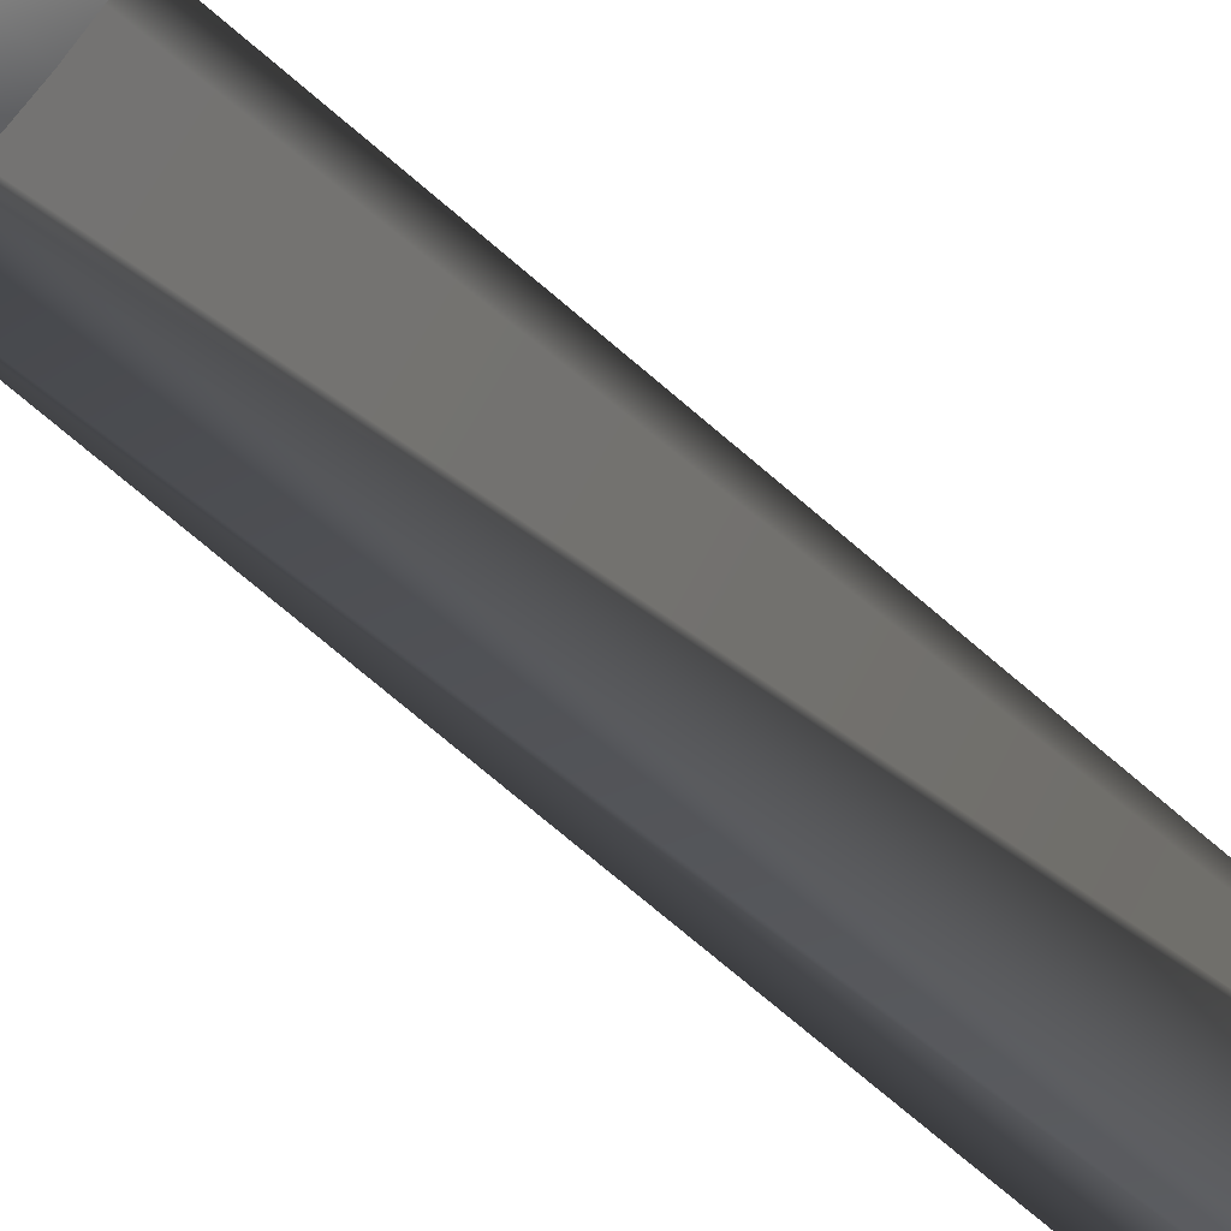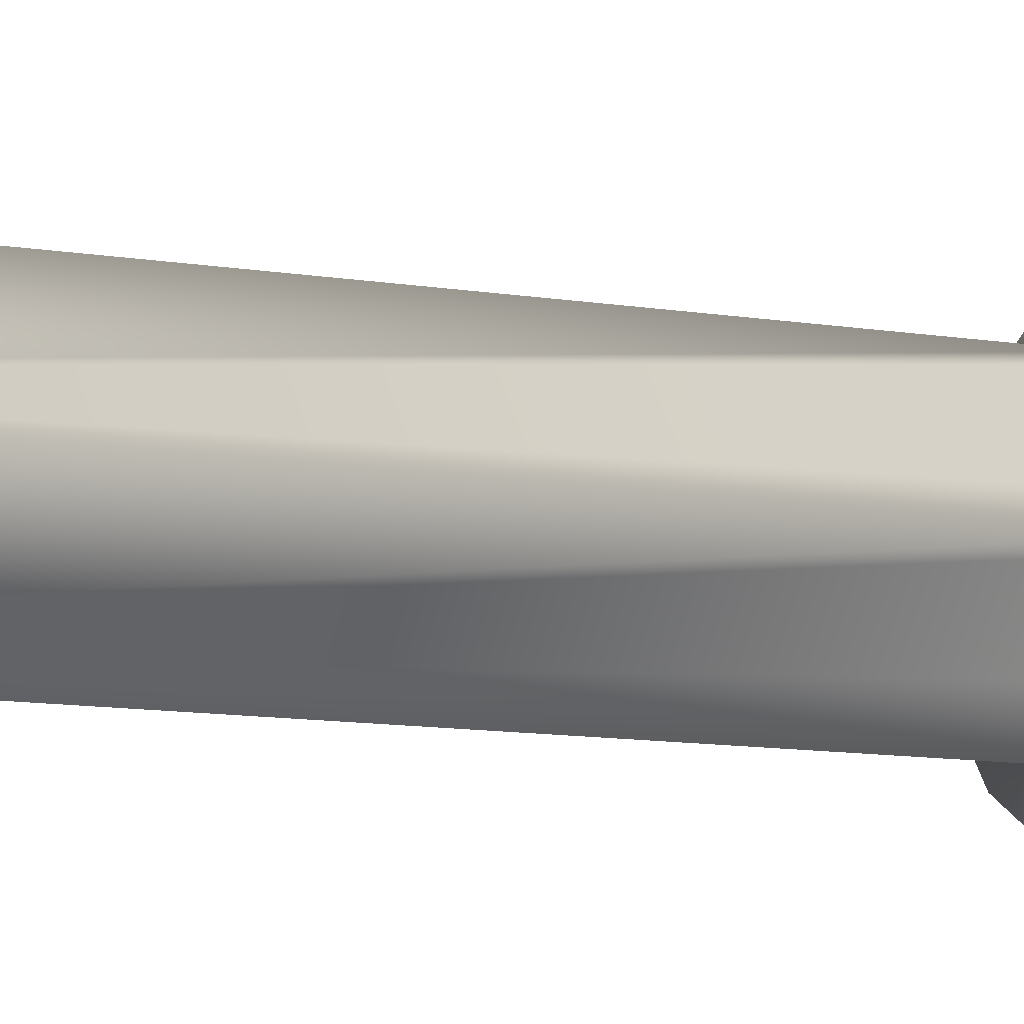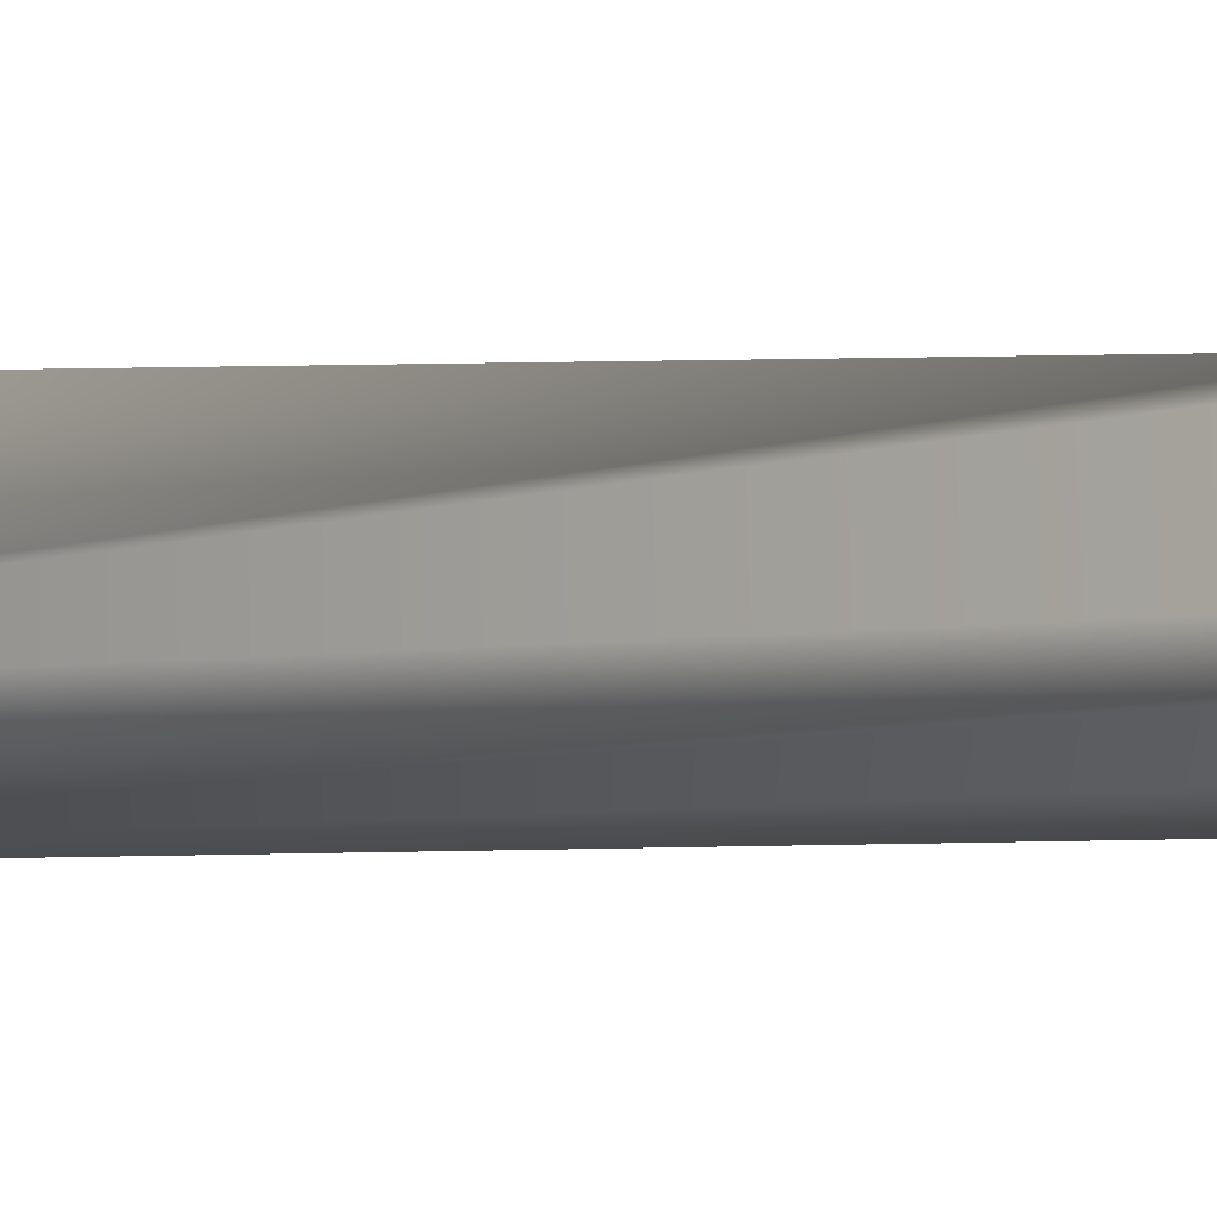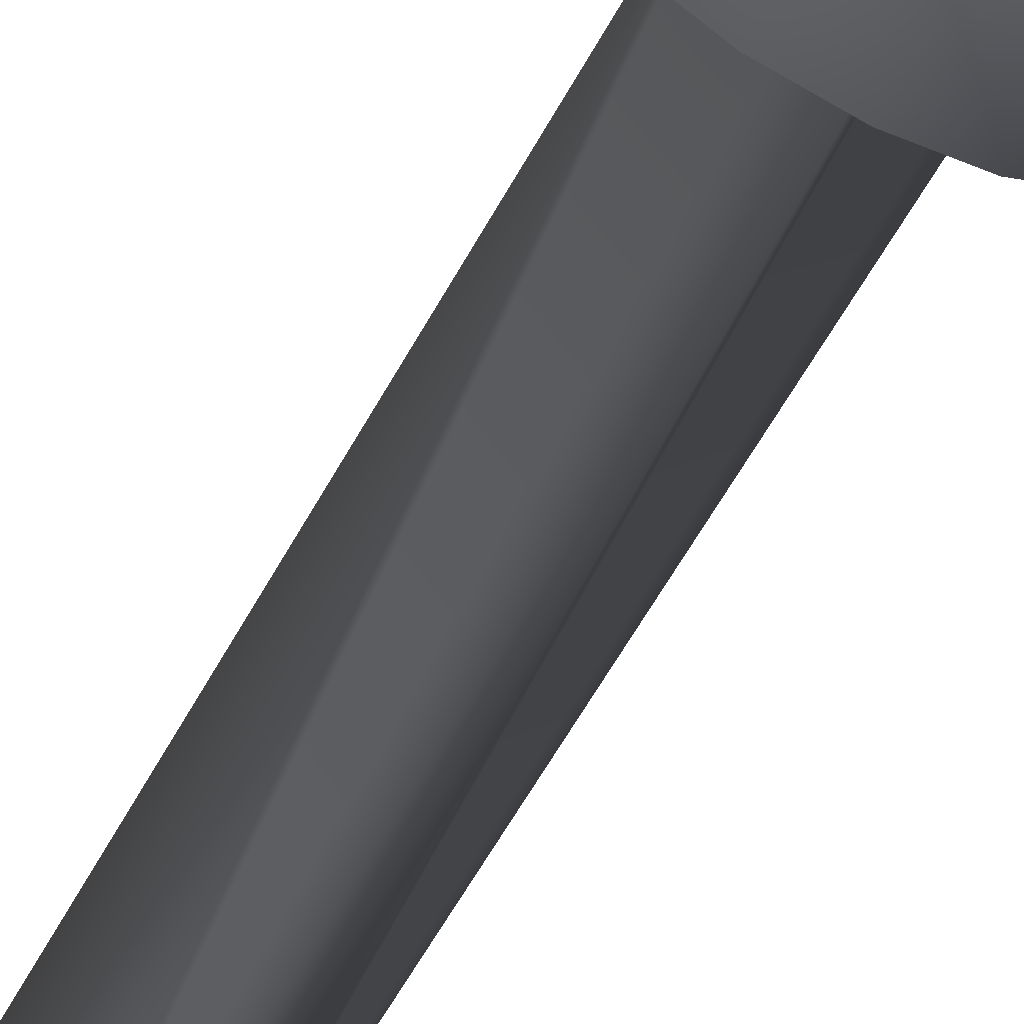
<metadata>
{"format":"obj","ext":"obj","renderer":"f3d","projection":"perspective","resolution":1024,"background":"white","views":[{"elev":-69.4,"azim":-131.2,"up":"+Z"},{"elev":-9.6,"azim":64.7,"up":"+Z"},{"elev":22.5,"azim":87.8,"up":"+Z"},{"elev":-57.6,"azim":151.9,"up":"+Z"}]}
</metadata>
<code>
g Wick3
v 0.3509 0.04506 0.3999
v 0.3655 0.02349 0.3654
v 0.362 0.06663 0.3641
v 0.3775 0.0475 0.4096
v 0.3892 0.02569 0.3741
v 0.3862 0.06888 0.373
v 0.4079 0.049 0.415
v 0.4079 0.02684 0.378
v 0.4073 0.07012 0.3771
v 0.4353 0.04803 0.4092
v 0.4233 0.02635 0.3741
v 0.4258 0.06955 0.3724
v 0.4542 0.04603 0.4022
v 0.443 0.02422 0.367
v 0.4478 0.06719 0.3646
v 0.4731 0.04346 0.3998
v 0.4662 0.02095 0.3638
v 0.4733 0.0636 0.3612
v 0.4924 0.03955 0.3992
v 0.4854 0.01706 0.3632
v 0.4967 0.05876 0.3604
v 0.5066 0.03427 0.399
v 0.4975 0.01247 0.363
v 0.5137 0.05253 0.3602
v 0.5181 0.02915 0.399
v 0.5099 0.00698 0.363
v 0.5249 0.04753 0.3602
v 0.5305 0.02546 0.399
v 0.5249 0.00253 0.363
v 0.5352 0.04447 0.3602
v 0.5437 0.02284 0.399
v 0.5397 -0.00045 0.363
v 0.5469 0.04216 0.3602
v 0.5573 0.02094 0.399
v 0.5544 -0.00249 0.363
v 0.5597 0.04038 0.3602
v 0.5712 0.01941 0.399
v 0.5686 -0.00406 0.363
v 0.5733 0.03888 0.3602
f 1 2 4
f 2 5 4
f 2 3 5
f 3 6 5
f 3 1 6
f 1 4 6
f 4 5 7
f 5 8 7
f 5 6 8
f 6 9 8
f 6 4 9
f 4 7 9
f 7 8 10
f 8 11 10
f 8 9 11
f 9 12 11
f 9 7 12
f 7 10 12
f 10 11 13
f 11 14 13
f 11 12 14
f 12 15 14
f 12 10 15
f 10 13 15
f 13 14 16
f 14 17 16
f 14 15 17
f 15 18 17
f 15 13 18
f 13 16 18
f 16 17 19
f 17 20 19
f 17 18 20
f 18 21 20
f 18 16 21
f 16 19 21
f 19 20 22
f 20 23 22
f 20 21 23
f 21 24 23
f 21 19 24
f 19 22 24
f 22 23 25
f 23 26 25
f 23 24 26
f 24 27 26
f 24 22 27
f 22 25 27
f 25 26 28
f 26 29 28
f 26 27 29
f 27 30 29
f 27 25 30
f 25 28 30
f 28 29 31
f 29 32 31
f 29 30 32
f 30 33 32
f 30 28 33
f 28 31 33
f 31 32 34
f 32 35 34
f 32 33 35
f 33 36 35
f 33 31 36
f 31 34 36
f 34 35 37
f 35 38 37
f 35 36 38
f 36 39 38
f 36 34 39
f 34 37 39
g Wick4
v 0.5102 0.01712 0.3659
v 0.5309 0.05322 0.354
v 0.5061 0.05322 0.3895
v 0.5241 0.01237 0.3756
v 0.5439 0.04875 0.3631
v 0.5191 0.04875 0.3986
v 0.5396 0.00822 0.3865
v 0.557 0.04524 0.3723
v 0.5321 0.04524 0.4077
v 0.5567 0.00592 0.3985
v 0.5711 0.04334 0.3821
v 0.5462 0.04334 0.4176
v 0.574 0.00549 0.4107
v 0.5858 0.04299 0.3924
v 0.5609 0.04299 0.4279
v 0.5912 0.00688 0.4227
v 0.6005 0.04418 0.4028
v 0.5754 0.04415 0.438
v 0.6092 0.01004 0.4357
v 0.617 0.04709 0.4146
v 0.5912 0.04693 0.4495
v 0.6291 0.01487 0.4507
v 0.6372 0.052 0.4299
v 0.6097 0.05142 0.4633
v 0.6479 0.01953 0.4676
v 0.6587 0.05728 0.4494
v 0.6275 0.05588 0.4794
v 0.6638 0.02252 0.487
v 0.6772 0.06076 0.472
v 0.6428 0.05878 0.4982
v 0.6787 0.02477 0.5084
v 0.6929 0.06315 0.4945
v 0.6575 0.06101 0.5194
f 40 41 43
f 41 44 43
f 41 42 44
f 42 45 44
f 42 40 45
f 40 43 45
f 43 44 46
f 44 47 46
f 44 45 47
f 45 48 47
f 45 43 48
f 43 46 48
f 46 47 49
f 47 50 49
f 47 48 50
f 48 51 50
f 48 46 51
f 46 49 51
f 49 50 52
f 50 53 52
f 50 51 53
f 51 54 53
f 51 49 54
f 49 52 54
f 52 53 55
f 53 56 55
f 53 54 56
f 54 57 56
f 54 52 57
f 52 55 57
f 55 56 58
f 56 59 58
f 56 57 59
f 57 60 59
f 57 55 60
f 55 58 60
f 58 59 61
f 59 62 61
f 59 60 62
f 60 63 62
f 60 58 63
f 58 61 63
f 61 62 64
f 62 65 64
f 62 63 65
f 63 66 65
f 63 61 66
f 61 64 66
f 64 65 67
f 65 68 67
f 65 66 68
f 66 69 68
f 66 64 69
f 64 67 69
f 67 68 70
f 68 71 70
f 68 69 71
f 69 72 71
f 69 67 72
f 67 70 72
g Wick5
v 0.3726 0.03271 0.5988
v 0.3564 0.06656 0.5772
v 0.3549 0.06578 0.6204
v 0.3906 0.04184 0.5996
v 0.3731 0.07497 0.5779
v 0.3718 0.07433 0.6212
v 0.4096 0.05336 0.6002
v 0.3884 0.08412 0.5784
v 0.3878 0.08395 0.6217
v 0.4271 0.0674 0.6002
v 0.4035 0.09643 0.5784
v 0.403 0.09631 0.6217
v 0.4411 0.07914 0.6006
v 0.4198 0.1099 0.5789
v 0.4176 0.1085 0.6221
v 0.4493 0.08491 0.6017
v 0.437 0.1207 0.581
v 0.4333 0.1185 0.6241
v 0.4492 0.08572 0.6023
v 0.4562 0.1239 0.5825
v 0.4552 0.1213 0.6257
v 0.4551 0.08177 0.6018
v 0.4741 0.1155 0.5814
v 0.4752 0.112 0.6246
v 0.473 0.06922 0.6002
v 0.4929 0.1024 0.5798
v 0.4933 0.09931 0.623
v 0.499 0.05401 0.5995
v 0.5172 0.08822 0.5791
v 0.5167 0.08566 0.6223
v 0.5256 0.04066 0.5992
v 0.5414 0.07609 0.5789
v 0.5406 0.07364 0.6221
v 0.5477 0.03234 0.5991
v 0.5589 0.06945 0.5788
v 0.5583 0.06696 0.622
v 0.5679 0.02787 0.5991
v 0.5741 0.06613 0.5788
v 0.5737 0.06359 0.622
v 0.5882 0.0256 0.5991
v 0.5915 0.06422 0.5788
v 0.5913 0.06167 0.622
v 0.6079 0.02437 0.5991
v 0.6103 0.06306 0.5788
v 0.6101 0.0605 0.622
f 73 74 76
f 74 77 76
f 74 75 77
f 75 78 77
f 75 73 78
f 73 76 78
f 76 77 79
f 77 80 79
f 77 78 80
f 78 81 80
f 78 76 81
f 76 79 81
f 79 80 82
f 80 83 82
f 80 81 83
f 81 84 83
f 81 79 84
f 79 82 84
f 82 83 85
f 83 86 85
f 83 84 86
f 84 87 86
f 84 82 87
f 82 85 87
f 85 86 88
f 86 89 88
f 86 87 89
f 87 90 89
f 87 85 90
f 85 88 90
f 88 89 91
f 89 92 91
f 89 90 92
f 90 93 92
f 90 88 93
f 88 91 93
f 91 92 94
f 92 95 94
f 92 93 95
f 93 96 95
f 93 91 96
f 91 94 96
f 94 95 97
f 95 98 97
f 95 96 98
f 96 99 98
f 96 94 99
f 94 97 99
f 97 98 100
f 98 101 100
f 98 99 101
f 99 102 101
f 99 97 102
f 97 100 102
f 100 101 103
f 101 104 103
f 101 102 104
f 102 105 104
f 102 100 105
f 100 103 105
f 103 104 106
f 104 107 106
f 104 105 107
f 105 108 107
f 105 103 108
f 103 106 108
f 106 107 109
f 107 110 109
f 107 108 110
f 108 111 110
f 108 106 111
f 106 109 111
f 109 110 112
f 110 113 112
f 110 111 113
f 111 114 113
f 111 109 114
f 109 112 114
f 112 113 115
f 113 116 115
f 113 114 116
f 114 117 116
f 114 112 117
f 112 115 117
g Wick2
v 0.405 0.0046 0.6439
v 0.384 0.03878 0.6603
v 0.4273 0.03844 0.6591
v 0.4045 0.01368 0.6244
v 0.3836 0.04725 0.642
v 0.4269 0.04697 0.6408
v 0.4039 0.02506 0.6039
v 0.3831 0.05661 0.625
v 0.4264 0.05653 0.6234
v 0.4031 0.03902 0.5851
v 0.3824 0.06897 0.6085
v 0.4257 0.06892 0.6068
v 0.4026 0.05081 0.5698
v 0.3819 0.08209 0.5913
v 0.4252 0.08147 0.5905
v 0.4028 0.05688 0.5601
v 0.3821 0.09251 0.5733
v 0.4254 0.09151 0.5732
v 0.4031 0.05789 0.558
v 0.382 0.09546 0.5527
v 0.4252 0.09435 0.5513
v 0.4024 0.05352 0.5503
v 0.3806 0.08704 0.5333
v 0.4238 0.08546 0.5308
v 0.4008 0.04096 0.5309
v 0.3789 0.07406 0.5131
v 0.4221 0.07268 0.5109
v 0.3992 0.02584 0.5027
v 0.3774 0.05997 0.4868
v 0.4206 0.05883 0.4851
v 0.3978 0.0126 0.474
v 0.3761 0.04782 0.4605
v 0.4194 0.04674 0.4589
v 0.3968 0.00443 0.4504
v 0.3752 0.0411 0.4411
v 0.4185 0.04 0.4395
v 0.3958 6e-05 0.4289
v 0.3745 0.03771 0.4242
v 0.4178 0.03659 0.4225
v 0.3949 -0.00217 0.4072
v 0.3737 0.03577 0.4051
v 0.4169 0.03465 0.4033
v 0.394 -0.00339 0.3858
v 0.3728 0.0346 0.3846
v 0.416 0.03348 0.3828
f 118 119 121
f 119 122 121
f 119 120 122
f 120 123 122
f 120 118 123
f 118 121 123
f 121 122 124
f 122 125 124
f 122 123 125
f 123 126 125
f 123 121 126
f 121 124 126
f 124 125 127
f 125 128 127
f 125 126 128
f 126 129 128
f 126 124 129
f 124 127 129
f 127 128 130
f 128 131 130
f 128 129 131
f 129 132 131
f 129 127 132
f 127 130 132
f 130 131 133
f 131 134 133
f 131 132 134
f 132 135 134
f 132 130 135
f 130 133 135
f 133 134 136
f 134 137 136
f 134 135 137
f 135 138 137
f 135 133 138
f 133 136 138
f 136 137 139
f 137 140 139
f 137 138 140
f 138 141 140
f 138 136 141
f 136 139 141
f 139 140 142
f 140 143 142
f 140 141 143
f 141 144 143
f 141 139 144
f 139 142 144
f 142 143 145
f 143 146 145
f 143 144 146
f 144 147 146
f 144 142 147
f 142 145 147
f 145 146 148
f 146 149 148
f 146 147 149
f 147 150 149
f 147 145 150
f 145 148 150
f 148 149 151
f 149 152 151
f 149 150 152
f 150 153 152
f 150 148 153
f 148 151 153
f 151 152 154
f 152 155 154
f 152 153 155
f 153 156 155
f 153 151 156
f 151 154 156
f 154 155 157
f 155 158 157
f 155 156 158
f 156 159 158
f 156 154 159
f 154 157 159
f 157 158 160
f 158 161 160
f 158 159 161
f 159 162 161
f 159 157 162
f 157 160 162
g Wick1
v 0.5656 -0.00841 0.6466
v 0.543 0.02847 0.6456
v 0.5833 0.0283 0.6613
v 0.5758 -0.00283 0.6202
v 0.5535 0.0342 0.6185
v 0.5936 0.03389 0.6348
v 0.5866 0.0018 0.5952
v 0.5653 0.03926 0.591
v 0.6045 0.0386 0.6094
v 0.5987 0.00477 0.5719
v 0.5785 0.04251 0.5655
v 0.6174 0.04176 0.5846
v 0.6088 0.00598 0.5504
v 0.5887 0.04379 0.5437
v 0.6295 0.04316 0.5583
v 0.6137 0.00535 0.5305
v 0.5935 0.04321 0.5237
v 0.6358 0.04234 0.5329
v 0.6176 0.0033 0.5098
v 0.5979 0.04092 0.5006
v 0.6399 0.0402 0.5109
v 0.6242 0.00029 0.4872
v 0.6054 0.03749 0.475
v 0.6467 0.03719 0.4883
v 0.6309 -0.00347 0.4681
v 0.6134 0.03293 0.4522
v 0.6542 0.03288 0.4666
v 0.6353 -0.00802 0.4558
v 0.6191 0.02711 0.4361
v 0.6599 0.02716 0.4507
v 0.6399 -0.01347 0.4431
v 0.6234 0.022 0.4244
v 0.6641 0.02211 0.4391
v 0.6454 -0.01791 0.4279
v 0.6277 0.01861 0.4126
v 0.6684 0.01872 0.4274
v 0.6509 -0.02086 0.4128
v 0.6323 0.01614 0.3999
v 0.673 0.01625 0.4147
v 0.6564 -0.0229 0.3978
v 0.6372 0.0143 0.3863
v 0.6779 0.01441 0.4011
v 0.6616 -0.02447 0.3833
v 0.6424 0.01278 0.3723
v 0.6831 0.01289 0.3871
f 163 164 166
f 164 167 166
f 164 165 167
f 165 168 167
f 165 163 168
f 163 166 168
f 166 167 169
f 167 170 169
f 167 168 170
f 168 171 170
f 168 166 171
f 166 169 171
f 169 170 172
f 170 173 172
f 170 171 173
f 171 174 173
f 171 169 174
f 169 172 174
f 172 173 175
f 173 176 175
f 173 174 176
f 174 177 176
f 174 172 177
f 172 175 177
f 175 176 178
f 176 179 178
f 176 177 179
f 177 180 179
f 177 175 180
f 175 178 180
f 178 179 181
f 179 182 181
f 179 180 182
f 180 183 182
f 180 178 183
f 178 181 183
f 181 182 184
f 182 185 184
f 182 183 185
f 183 186 185
f 183 181 186
f 181 184 186
f 184 185 187
f 185 188 187
f 185 186 188
f 186 189 188
f 186 184 189
f 184 187 189
f 187 188 190
f 188 191 190
f 188 189 191
f 189 192 191
f 189 187 192
f 187 190 192
f 190 191 193
f 191 194 193
f 191 192 194
f 192 195 194
f 192 190 195
f 190 193 195
f 193 194 196
f 194 197 196
f 194 195 197
f 195 198 197
f 195 193 198
f 193 196 198
f 196 197 199
f 197 200 199
f 197 198 200
f 198 201 200
f 198 196 201
f 196 199 201
f 199 200 202
f 200 203 202
f 200 201 203
f 201 204 203
f 201 199 204
f 199 202 204
f 202 203 205
f 203 206 205
f 203 204 206
f 204 207 206
f 204 202 207
f 202 205 207
g Torch
v 0.5 -1.5 0.5
v 0.6 -1.5 0.5
v 0.5 -1.5 0.375
v 0.4 -1.5 0.5
v 0.5 -1.5 0.625
v 0.6 -0.3 0.5
v 0.5923 -0.3 0.4904
v 0.5 -0.3 0.375
v 0.4923 -0.3 0.3846
v 0.4 -0.3 0.5
v 0.4077 -0.3 0.5096
v 0.5 -0.3 0.625
v 0.5077 -0.3 0.6154
v 0.5775 -0.3 0.4719
v 0.4628 -0.3 0.4215
v 0.4225 -0.3 0.5281
v 0.5372 -0.3 0.5785
v 0.5588 -0.3 0.4485
v 0.4412 -0.3 0.4485
v 0.4412 -0.3 0.5515
v 0.5588 -0.3 0.5515
v 0.5372 -0.3 0.4215
v 0.4225 -0.3 0.4719
v 0.4628 -0.3 0.5785
v 0.5775 -0.3 0.5281
v 0.7 -0.3 0.5
v 0.6848 -0.3 0.433
v 0.6414 -0.3 0.3763
v 0.5765 -0.3 0.3383
v 0.5 -0.3 0.325
v 0.4235 -0.3 0.3383
v 0.3586 -0.3 0.3763
v 0.3152 -0.3 0.433
v 0.3 -0.3 0.5
v 0.3152 -0.3 0.567
v 0.3586 -0.3 0.6237
v 0.4235 -0.3 0.6617
v 0.5 -0.3 0.675
v 0.5765 -0.3 0.6617
v 0.6414 -0.3 0.6237
v 0.6848 -0.3 0.567
v 0.7 0.05 0.5
v 0.6848 0.05 0.433
v 0.6414 0.05 0.3763
v 0.5765 0.05 0.3383
v 0.5 0.05 0.325
v 0.4235 0.05 0.3383
v 0.3586 0.05 0.3763
v 0.3152 0.05 0.433
v 0.3 0.05 0.5
v 0.3152 0.05 0.567
v 0.3586 0.05 0.6237
v 0.4235 0.05 0.6617
v 0.5 0.05 0.675
v 0.5765 0.05 0.6617
v 0.6414 0.05 0.6237
v 0.6848 0.05 0.567
v 0.5 0.05 0.5
f 210 209 208
f 211 210 208
f 212 211 208
f 209 212 208
f 210 214 213
f 210 213 209
f 211 216 215
f 211 215 210
f 212 218 217
f 212 217 211
f 209 220 219
f 209 219 212
f 214 210 221
f 216 211 222
f 218 212 223
f 220 209 224
f 221 210 225
f 222 211 226
f 223 212 227
f 224 209 228
f 225 210 229
f 226 211 230
f 227 212 231
f 228 209 232
f 210 215 229
f 211 217 230
f 212 219 231
f 209 213 232
f 249 233 234
f 250 234 235
f 251 235 236
f 252 236 237
f 253 237 238
f 254 238 239
f 255 239 240
f 256 240 241
f 257 241 242
f 258 242 243
f 259 243 244
f 260 244 245
f 261 245 246
f 262 246 247
f 263 247 248
f 264 248 233
f 249 234 250
f 250 235 251
f 251 236 252
f 252 237 253
f 253 238 254
f 254 239 255
f 255 240 256
f 256 241 257
f 257 242 258
f 258 243 259
f 259 244 260
f 260 245 261
f 261 246 262
f 262 247 263
f 263 248 264
f 264 233 249
f 265 249 250
f 265 250 251
f 265 251 252
f 265 252 253
f 265 253 254
f 265 254 255
f 265 255 256
f 265 256 257
f 265 257 258
f 265 258 259
f 265 259 260
f 265 260 261
f 265 261 262
f 265 262 263
f 265 263 264
f 265 264 249
f 233 213 214
f 234 233 214
f 234 221 225
f 234 225 235
f 235 225 229
f 235 229 236
f 236 229 215
f 236 215 237
f 237 215 216
f 238 237 216
f 238 222 226
f 238 226 239
f 239 226 230
f 239 230 240
f 240 230 217
f 240 217 241
f 241 217 218
f 242 241 218
f 242 223 227
f 242 227 243
f 243 227 231
f 243 231 244
f 244 231 219
f 244 219 245
f 245 219 220
f 246 245 220
f 246 224 228
f 246 228 247
f 247 228 232
f 247 232 248
f 248 232 213
f 248 213 233
f 221 234 214
f 222 238 216
f 223 242 218
f 224 246 220

</code>
